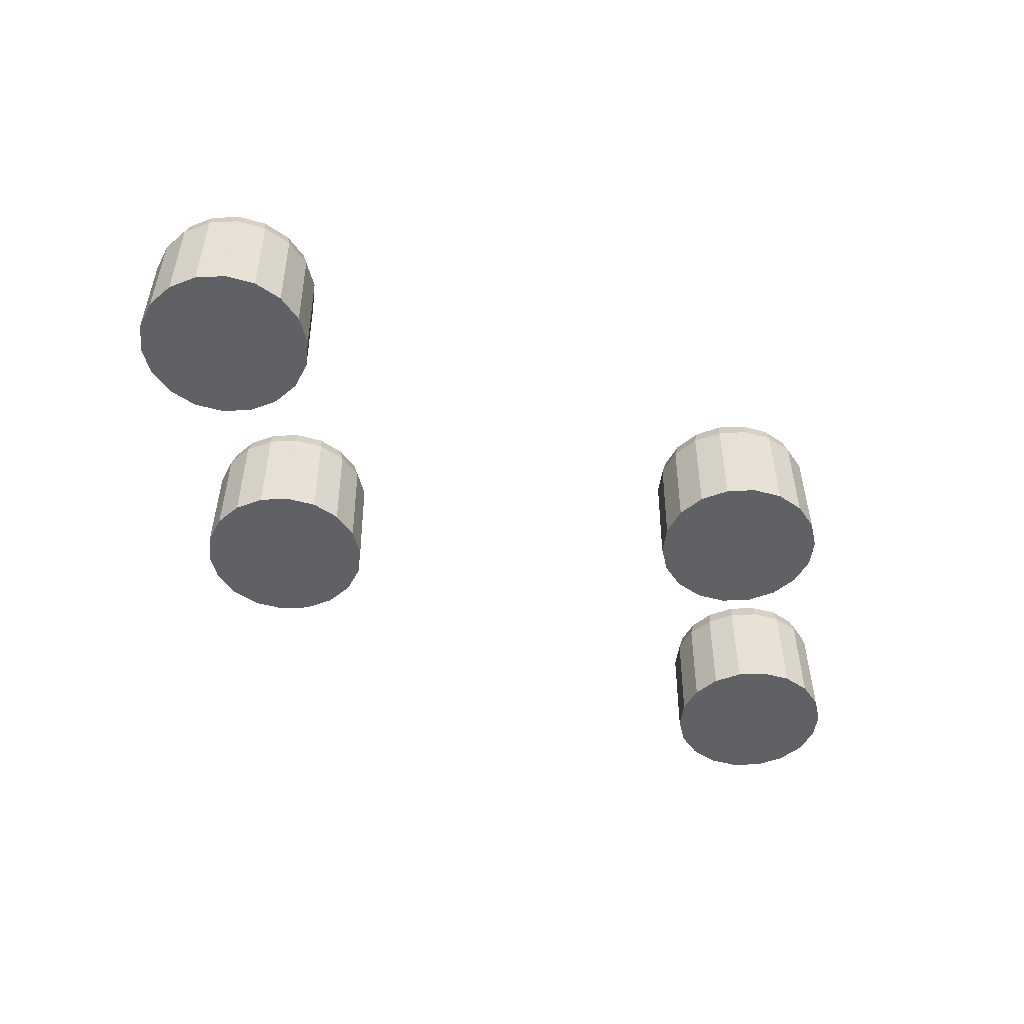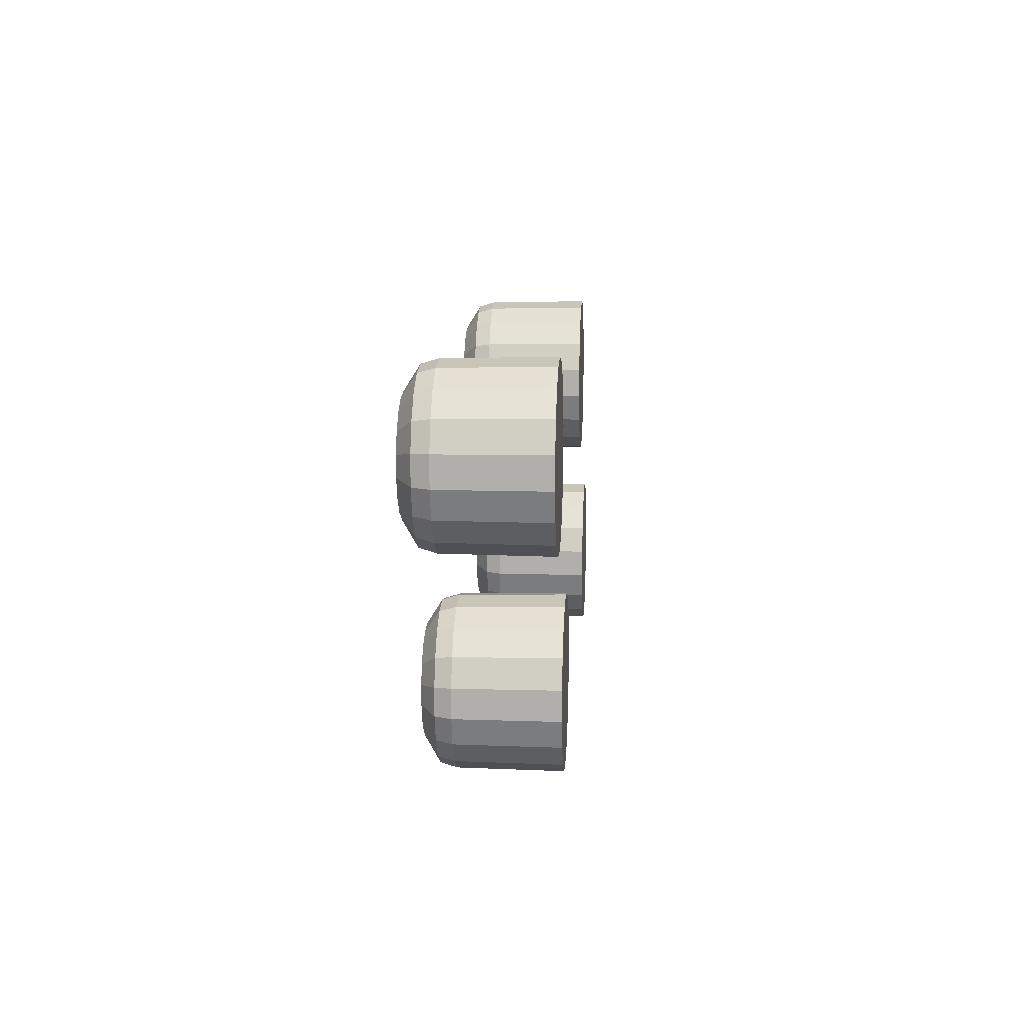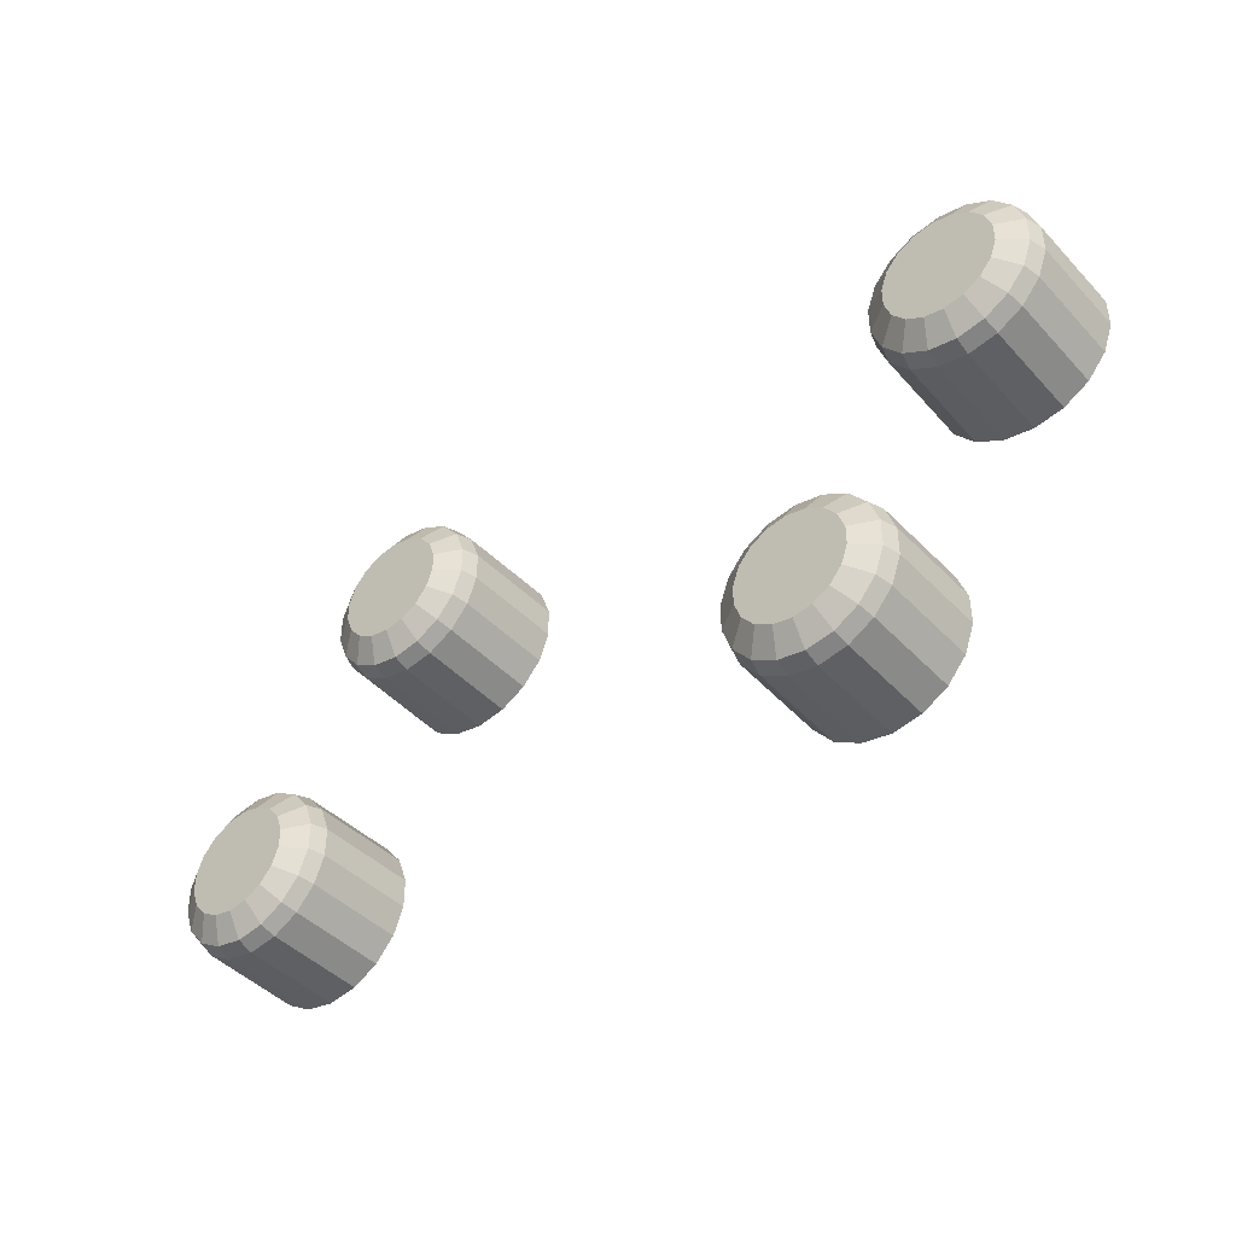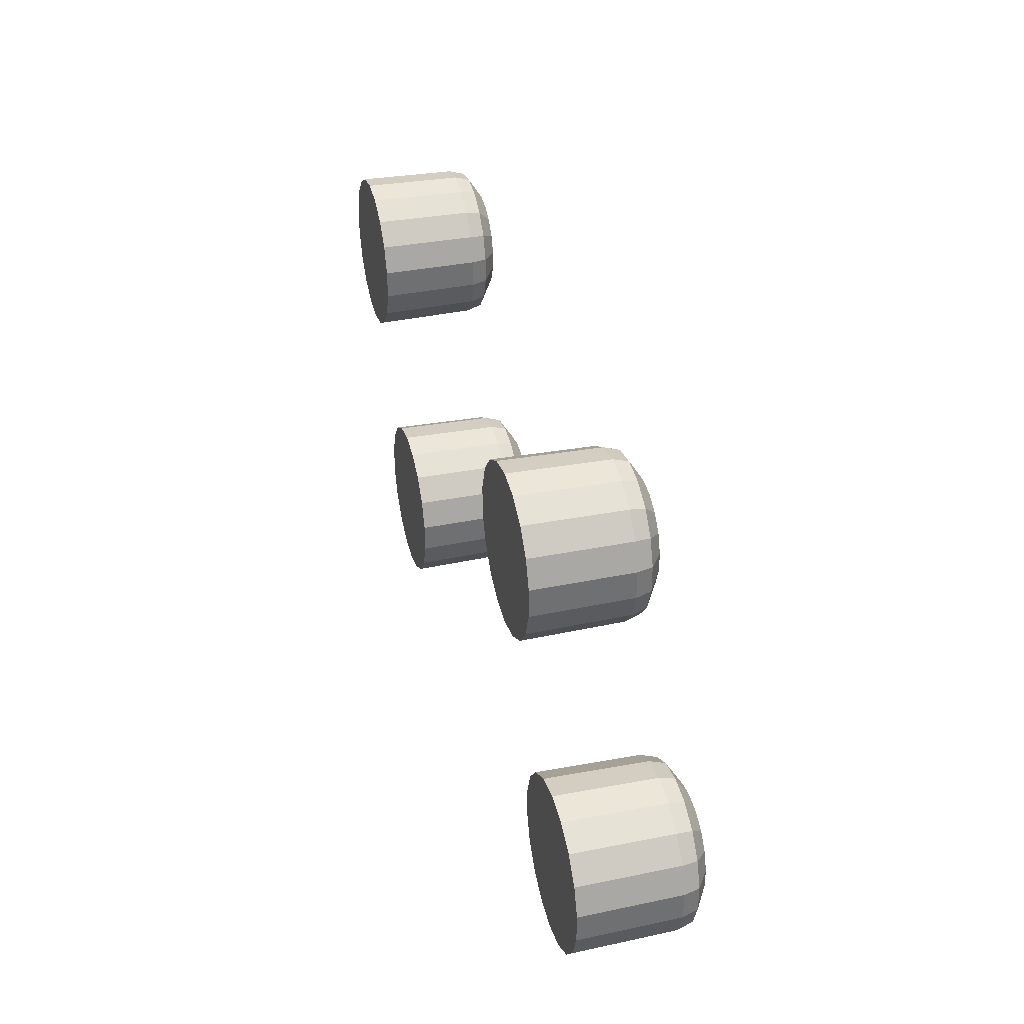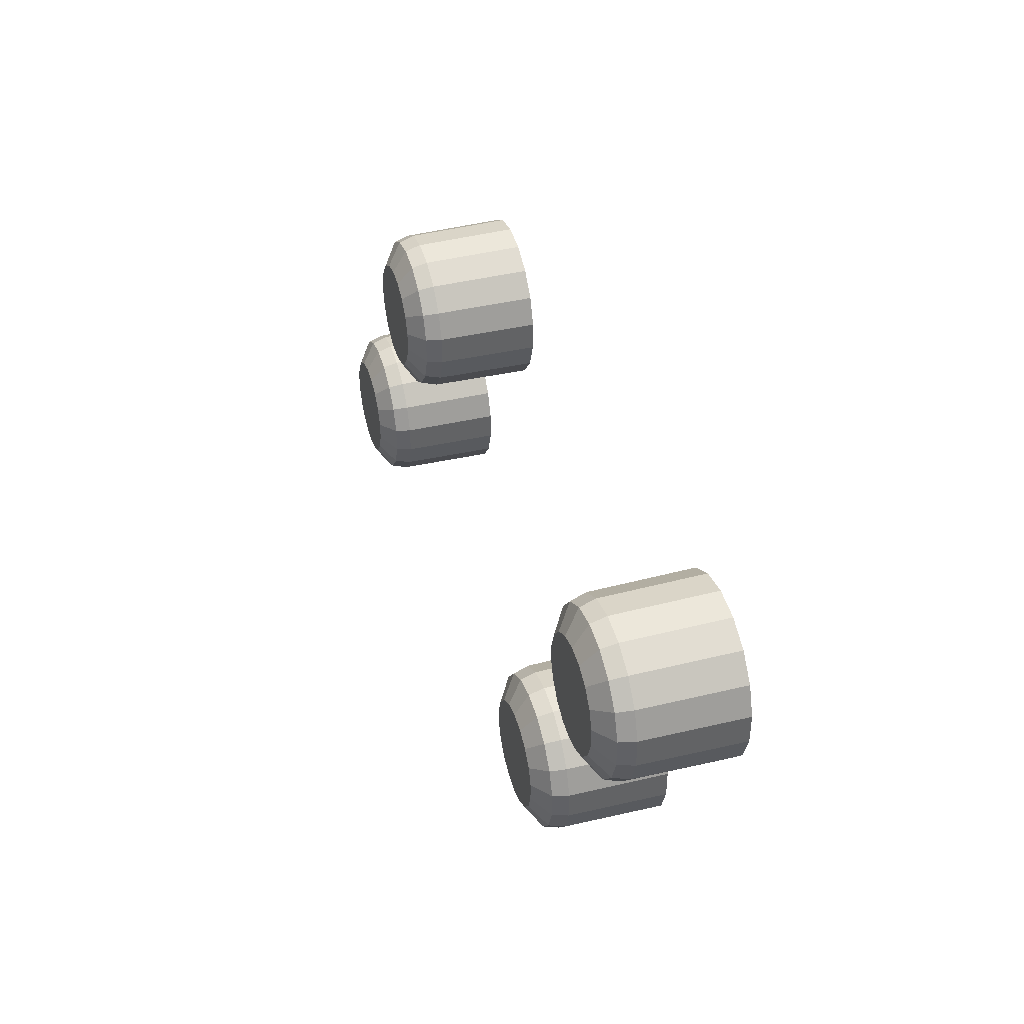
<metadata>
{"format":"obj","ext":"obj","renderer":"f3d","projection":"perspective","resolution":1024,"background":"white","views":[{"elev":-48.1,"azim":-27.1,"up":"+Y"},{"elev":10.7,"azim":-86.2,"up":"+Z"},{"elev":-42.7,"azim":-141.2,"up":"+Z"},{"elev":35.3,"azim":75.1,"up":"+Z"},{"elev":39.7,"azim":-107.0,"up":"+Z"}]}
</metadata>
<code>
o topos
v -1.052 1.682 -1.162
v -1.178 1.682 -1.14
v -1.289 1.682 -1.076
v -1.371 1.682 -0.9786
v -1.414 1.682 -0.8586
v -1.414 1.682 -0.7309
v -1.371 1.682 -0.6108
v -1.289 1.682 -0.513
v -1.178 1.682 -0.4492
v -1.052 1.682 -0.427
v -0.9264 1.682 -0.4492
v -0.8158 1.682 -0.513
v -0.7338 1.682 -0.6108
v -0.6901 1.682 -0.7309
v -0.6901 1.682 -0.8586
v -0.7338 1.682 -0.9786
v -0.8158 1.682 -1.076
v -0.9264 1.682 -1.14
v -0.9705 2.253 -1.019
v -0.9358 2.19 -1.115
v -0.9286 2.121 -1.134
v -0.8989 2.253 -0.9779
v -0.8336 2.19 -1.056
v -0.8201 2.121 -1.072
v -0.8458 2.253 -0.9145
v -0.7577 2.19 -0.9653
v -0.7396 2.121 -0.9758
v -0.8175 2.253 -0.8368
v -0.7174 2.19 -0.8545
v -0.6968 2.121 -0.8581
v -0.8175 2.253 -0.7541
v -0.7174 2.19 -0.7365
v -0.6968 2.121 -0.7328
v -0.8458 2.253 -0.6764
v -0.7577 2.19 -0.6256
v -0.7396 2.121 -0.6151
v -0.8989 2.253 -0.6131
v -0.8336 2.19 -0.5352
v -0.8201 2.121 -0.5192
v -0.9705 2.253 -0.5717
v -0.9358 2.19 -0.4762
v -0.9286 2.121 -0.4566
v -1.052 2.253 -0.5574
v -1.052 2.19 -0.4557
v -1.052 2.121 -0.4348
v -1.133 2.253 -0.5717
v -1.168 2.19 -0.4762
v -1.175 2.121 -0.4566
v -1.205 2.253 -0.6131
v -1.27 2.19 -0.5352
v -1.284 2.121 -0.5192
v -1.258 2.253 -0.6764
v -1.346 2.19 -0.6256
v -1.364 2.121 -0.6151
v -1.286 2.253 -0.7541
v -1.387 2.19 -0.7365
v -1.407 2.121 -0.7328
v -1.286 2.253 -0.8368
v -1.387 2.19 -0.8545
v -1.407 2.121 -0.8581
v -1.258 2.253 -0.9145
v -1.346 2.19 -0.9653
v -1.364 2.121 -0.9758
v -1.205 2.253 -0.9779
v -1.27 2.19 -1.056
v -1.284 2.121 -1.072
v -1.133 2.253 -1.019
v -1.168 2.19 -1.115
v -1.175 2.121 -1.134
v -1.052 2.253 -1.034
v -1.052 2.19 -1.135
v -1.052 2.121 -1.156
v 1.592 1.682 -1.162
v 1.466 1.682 -1.14
v 1.356 1.682 -1.076
v 1.274 1.682 -0.9786
v 1.23 1.682 -0.8586
v 1.23 1.682 -0.7309
v 1.274 1.682 -0.6108
v 1.356 1.682 -0.513
v 1.466 1.682 -0.4492
v 1.592 1.682 -0.427
v 1.718 1.682 -0.4492
v 1.829 1.682 -0.513
v 1.911 1.682 -0.6108
v 1.954 1.682 -0.7309
v 1.954 1.682 -0.8586
v 1.911 1.682 -0.9786
v 1.829 1.682 -1.076
v 1.718 1.682 -1.14
v 1.674 2.253 -1.019
v 1.709 2.19 -1.115
v 1.716 2.121 -1.134
v 1.745 2.253 -0.9779
v 1.811 2.19 -1.056
v 1.824 2.121 -1.072
v 1.799 2.253 -0.9145
v 1.887 2.19 -0.9653
v 1.905 2.121 -0.9758
v 1.827 2.253 -0.8368
v 1.927 2.19 -0.8545
v 1.948 2.121 -0.8581
v 1.827 2.253 -0.7541
v 1.927 2.19 -0.7365
v 1.948 2.121 -0.7328
v 1.799 2.253 -0.6764
v 1.887 2.19 -0.6256
v 1.905 2.121 -0.6151
v 1.745 2.253 -0.6131
v 1.811 2.19 -0.5352
v 1.824 2.121 -0.5192
v 1.674 2.253 -0.5717
v 1.709 2.19 -0.4762
v 1.716 2.121 -0.4566
v 1.592 2.253 -0.5574
v 1.592 2.19 -0.4557
v 1.592 2.121 -0.4348
v 1.511 2.253 -0.5717
v 1.476 2.19 -0.4762
v 1.469 2.121 -0.4566
v 1.439 2.253 -0.6131
v 1.374 2.19 -0.5352
v 1.361 2.121 -0.5192
v 1.386 2.253 -0.6764
v 1.298 2.19 -0.6256
v 1.28 2.121 -0.6151
v 1.358 2.253 -0.7541
v 1.258 2.19 -0.7365
v 1.237 2.121 -0.7328
v 1.358 2.253 -0.8368
v 1.258 2.19 -0.8545
v 1.237 2.121 -0.8581
v 1.386 2.253 -0.9145
v 1.298 2.19 -0.9653
v 1.28 2.121 -0.9758
v 1.439 2.253 -0.9779
v 1.374 2.19 -1.056
v 1.361 2.121 -1.072
v 1.511 2.253 -1.019
v 1.476 2.19 -1.115
v 1.469 2.121 -1.134
v 1.592 2.253 -1.034
v 1.592 2.19 -1.135
v 1.592 2.121 -1.156
v -0.3398 1.682 -2.211
v -0.4656 1.682 -2.189
v -0.5762 1.682 -2.125
v -0.6583 1.682 -2.028
v -0.702 1.682 -1.908
v -0.702 1.682 -1.78
v -0.6583 1.682 -1.66
v -0.5762 1.682 -1.562
v -0.4656 1.682 -1.498
v -0.3398 1.682 -1.476
v -0.2141 1.682 -1.498
v -0.1035 1.682 -1.562
v -0.02137 1.682 -1.66
v 0.02231 1.682 -1.78
v 0.02231 1.682 -1.908
v -0.02137 1.682 -2.028
v -0.1035 1.682 -2.125
v -0.2141 1.682 -2.189
v -0.2581 2.253 -2.068
v -0.2234 2.19 -2.164
v -0.2162 2.121 -2.183
v -0.1865 2.253 -2.027
v -0.1212 2.19 -2.105
v -0.1077 2.121 -2.121
v -0.1334 2.253 -1.963
v -0.04535 2.19 -2.014
v -0.02722 2.121 -2.025
v -0.1051 2.253 -1.886
v -0.004991 2.19 -1.903
v 0.01562 2.121 -1.907
v -0.1051 2.253 -1.803
v -0.004991 2.19 -1.785
v 0.01562 2.121 -1.782
v -0.1334 2.253 -1.725
v -0.04535 2.19 -1.675
v -0.02722 2.121 -1.664
v -0.1865 2.253 -1.662
v -0.1212 2.19 -1.584
v -0.1077 2.121 -1.568
v -0.2581 2.253 -1.621
v -0.2234 2.19 -1.525
v -0.2162 2.121 -1.506
v -0.3396 2.253 -1.606
v -0.3396 2.19 -1.505
v -0.3396 2.121 -1.484
v -0.421 2.253 -1.621
v -0.4558 2.19 -1.525
v -0.4629 2.121 -1.506
v -0.4926 2.253 -1.662
v -0.558 2.19 -1.584
v -0.5714 2.121 -1.568
v -0.5458 2.253 -1.725
v -0.6338 2.19 -1.675
v -0.6519 2.121 -1.664
v -0.574 2.253 -1.803
v -0.6742 2.19 -1.785
v -0.6948 2.121 -1.782
v -0.574 2.253 -1.886
v -0.6742 2.19 -1.903
v -0.6948 2.121 -1.907
v -0.5458 2.253 -1.963
v -0.6338 2.19 -2.014
v -0.6519 2.121 -2.025
v -0.4926 2.253 -2.027
v -0.558 2.19 -2.105
v -0.5714 2.121 -2.121
v -0.421 2.253 -2.068
v -0.4558 2.19 -2.164
v -0.4629 2.121 -2.183
v -0.3396 2.253 -2.083
v -0.3396 2.19 -2.184
v -0.3396 2.121 -2.205
v 2.314 1.682 -2.21
v 2.188 1.682 -2.188
v 2.077 1.682 -2.124
v 1.995 1.682 -2.026
v 1.952 1.682 -1.906
v 1.952 1.682 -1.779
v 1.995 1.682 -1.659
v 2.077 1.682 -1.561
v 2.188 1.682 -1.497
v 2.314 1.682 -1.475
v 2.439 1.682 -1.497
v 2.55 1.682 -1.561
v 2.632 1.682 -1.659
v 2.676 1.682 -1.779
v 2.676 1.682 -1.906
v 2.632 1.682 -2.026
v 2.55 1.682 -2.124
v 2.439 1.682 -2.188
v 2.395 2.253 -2.067
v 2.43 2.19 -2.162
v 2.437 2.121 -2.182
v 2.467 2.253 -2.026
v 2.532 2.19 -2.103
v 2.546 2.121 -2.12
v 2.52 2.253 -1.962
v 2.608 2.19 -2.013
v 2.626 2.121 -2.024
v 2.548 2.253 -1.885
v 2.649 2.19 -1.902
v 2.669 2.121 -1.906
v 2.548 2.253 -1.802
v 2.649 2.19 -1.784
v 2.669 2.121 -1.781
v 2.52 2.253 -1.724
v 2.608 2.19 -1.673
v 2.626 2.121 -1.663
v 2.467 2.253 -1.661
v 2.532 2.19 -1.583
v 2.546 2.121 -1.567
v 2.395 2.253 -1.619
v 2.43 2.19 -1.524
v 2.437 2.121 -1.504
v 2.314 2.253 -1.605
v 2.314 2.19 -1.503
v 2.314 2.121 -1.483
v 2.233 2.253 -1.619
v 2.198 2.19 -1.524
v 2.191 2.121 -1.504
v 2.161 2.253 -1.661
v 2.096 2.19 -1.583
v 2.082 2.121 -1.567
v 2.108 2.253 -1.724
v 2.02 2.19 -1.673
v 2.002 2.121 -1.663
v 2.08 2.253 -1.802
v 1.979 2.19 -1.784
v 1.959 2.121 -1.781
v 2.08 2.253 -1.885
v 1.979 2.19 -1.902
v 1.959 2.121 -1.906
v 2.108 2.253 -1.962
v 2.02 2.19 -2.013
v 2.002 2.121 -2.024
v 2.161 2.253 -2.026
v 2.096 2.19 -2.103
v 2.082 2.121 -2.12
v 2.233 2.253 -2.067
v 2.198 2.19 -2.162
v 2.191 2.121 -2.182
v 2.314 2.253 -2.081
v 2.314 2.19 -2.183
v 2.314 2.121 -2.204
f 2 1 18 17 16 15 14 13 12 11 10 9 8 7 6 5 4 3
f 36 13 14 33
f 57 6 7 54
f 33 14 15 30
f 54 7 8 51
f 30 15 16 27
f 51 8 9 48
f 27 16 17 24
f 48 9 10 45
f 69 2 3 66
f 24 17 18 21
f 45 10 11 42
f 66 3 4 63
f 21 18 1 72
f 42 11 12 39
f 63 4 5 60
f 39 12 13 36
f 60 5 6 57
f 71 70 19 20
f 72 71 20 21
f 72 1 2 69
f 20 19 22 23
f 21 20 23 24
f 23 22 25 26
f 24 23 26 27
f 26 25 28 29
f 27 26 29 30
f 29 28 31 32
f 30 29 32 33
f 32 31 34 35
f 33 32 35 36
f 35 34 37 38
f 36 35 38 39
f 38 37 40 41
f 39 38 41 42
f 41 40 43 44
f 42 41 44 45
f 44 43 46 47
f 45 44 47 48
f 48 47 50 51
f 47 46 49 50
f 50 49 52 53
f 51 50 53 54
f 53 52 55 56
f 54 53 56 57
f 56 55 58 59
f 57 56 59 60
f 59 58 61 62
f 60 59 62 63
f 62 61 64 65
f 63 62 65 66
f 65 64 67 68
f 66 65 68 69
f 52 49 46 43 40 37 34 31 28 25 22 19 70 67 64 61 58 55
f 68 67 70 71
f 69 68 71 72
f 74 73 90 89 88 87 86 85 84 83 82 81 80 79 78 77 76 75
f 108 85 86 105
f 129 78 79 126
f 105 86 87 102
f 126 79 80 123
f 102 87 88 99
f 123 80 81 120
f 99 88 89 96
f 120 81 82 117
f 141 74 75 138
f 96 89 90 93
f 117 82 83 114
f 138 75 76 135
f 93 90 73 144
f 114 83 84 111
f 135 76 77 132
f 111 84 85 108
f 132 77 78 129
f 143 142 91 92
f 144 143 92 93
f 144 73 74 141
f 92 91 94 95
f 93 92 95 96
f 95 94 97 98
f 96 95 98 99
f 98 97 100 101
f 99 98 101 102
f 101 100 103 104
f 102 101 104 105
f 104 103 106 107
f 105 104 107 108
f 107 106 109 110
f 108 107 110 111
f 110 109 112 113
f 111 110 113 114
f 113 112 115 116
f 114 113 116 117
f 116 115 118 119
f 117 116 119 120
f 120 119 122 123
f 119 118 121 122
f 122 121 124 125
f 123 122 125 126
f 125 124 127 128
f 126 125 128 129
f 128 127 130 131
f 129 128 131 132
f 131 130 133 134
f 132 131 134 135
f 134 133 136 137
f 135 134 137 138
f 137 136 139 140
f 138 137 140 141
f 124 121 118 115 112 109 106 103 100 97 94 91 142 139 136 133 130 127
f 140 139 142 143
f 141 140 143 144
f 146 145 162 161 160 159 158 157 156 155 154 153 152 151 150 149 148 147
f 180 157 158 177
f 201 150 151 198
f 177 158 159 174
f 198 151 152 195
f 174 159 160 171
f 195 152 153 192
f 171 160 161 168
f 192 153 154 189
f 213 146 147 210
f 168 161 162 165
f 189 154 155 186
f 210 147 148 207
f 165 162 145 216
f 186 155 156 183
f 207 148 149 204
f 183 156 157 180
f 204 149 150 201
f 215 214 163 164
f 216 215 164 165
f 216 145 146 213
f 164 163 166 167
f 165 164 167 168
f 167 166 169 170
f 168 167 170 171
f 170 169 172 173
f 171 170 173 174
f 173 172 175 176
f 174 173 176 177
f 176 175 178 179
f 177 176 179 180
f 179 178 181 182
f 180 179 182 183
f 182 181 184 185
f 183 182 185 186
f 185 184 187 188
f 186 185 188 189
f 188 187 190 191
f 189 188 191 192
f 192 191 194 195
f 191 190 193 194
f 194 193 196 197
f 195 194 197 198
f 197 196 199 200
f 198 197 200 201
f 200 199 202 203
f 201 200 203 204
f 203 202 205 206
f 204 203 206 207
f 206 205 208 209
f 207 206 209 210
f 209 208 211 212
f 210 209 212 213
f 196 193 190 187 184 181 178 175 172 169 166 163 214 211 208 205 202 199
f 212 211 214 215
f 213 212 215 216
f 218 217 234 233 232 231 230 229 228 227 226 225 224 223 222 221 220 219
f 252 229 230 249
f 273 222 223 270
f 249 230 231 246
f 270 223 224 267
f 246 231 232 243
f 267 224 225 264
f 243 232 233 240
f 264 225 226 261
f 285 218 219 282
f 240 233 234 237
f 261 226 227 258
f 282 219 220 279
f 237 234 217 288
f 258 227 228 255
f 279 220 221 276
f 255 228 229 252
f 276 221 222 273
f 287 286 235 236
f 288 287 236 237
f 288 217 218 285
f 236 235 238 239
f 237 236 239 240
f 239 238 241 242
f 240 239 242 243
f 242 241 244 245
f 243 242 245 246
f 245 244 247 248
f 246 245 248 249
f 248 247 250 251
f 249 248 251 252
f 251 250 253 254
f 252 251 254 255
f 254 253 256 257
f 255 254 257 258
f 257 256 259 260
f 258 257 260 261
f 260 259 262 263
f 261 260 263 264
f 264 263 266 267
f 263 262 265 266
f 266 265 268 269
f 267 266 269 270
f 269 268 271 272
f 270 269 272 273
f 272 271 274 275
f 273 272 275 276
f 275 274 277 278
f 276 275 278 279
f 278 277 280 281
f 279 278 281 282
f 281 280 283 284
f 282 281 284 285
f 268 265 262 259 256 253 250 247 244 241 238 235 286 283 280 277 274 271
f 284 283 286 287
f 285 284 287 288

</code>
